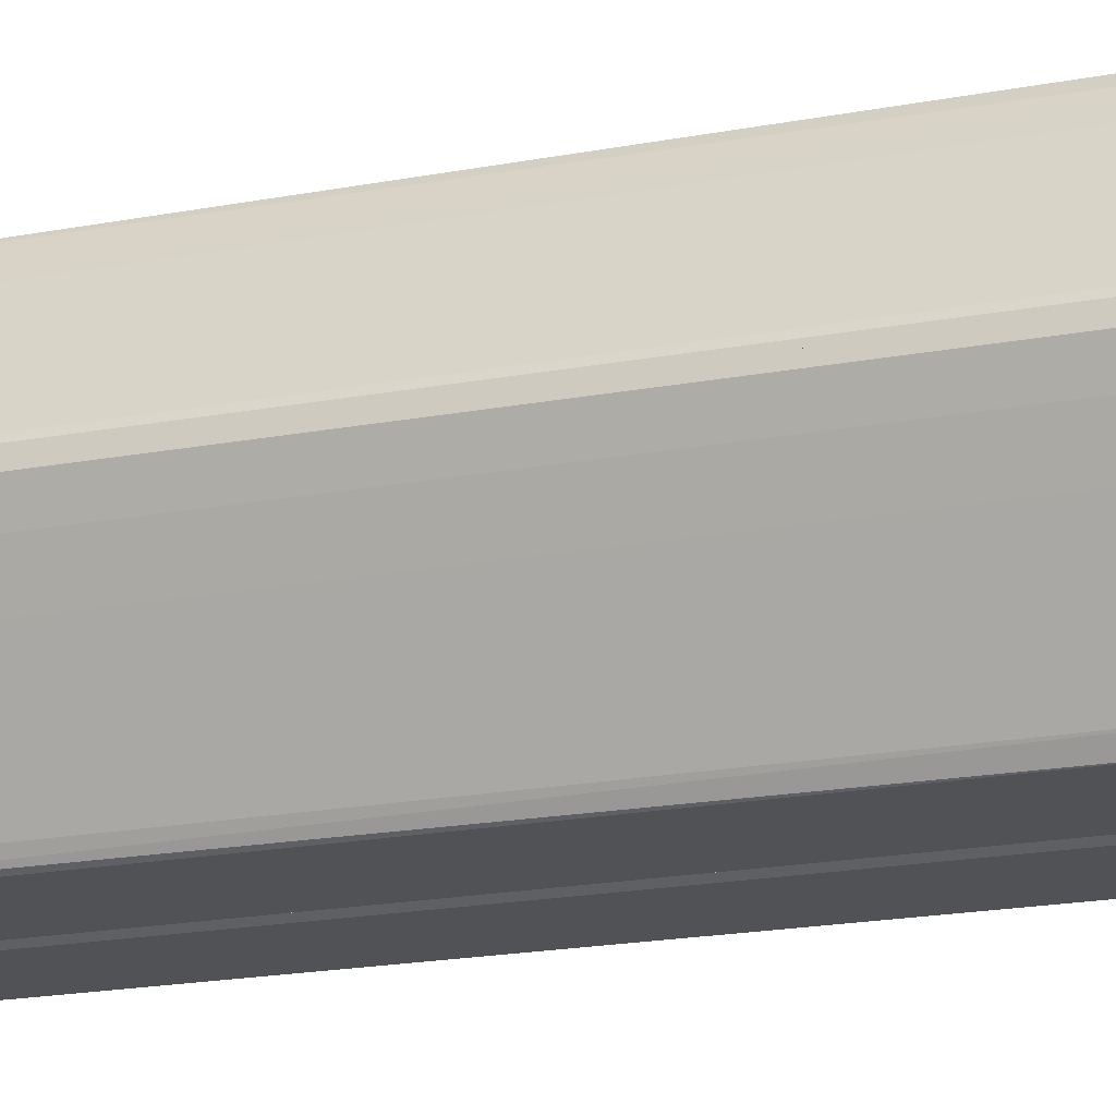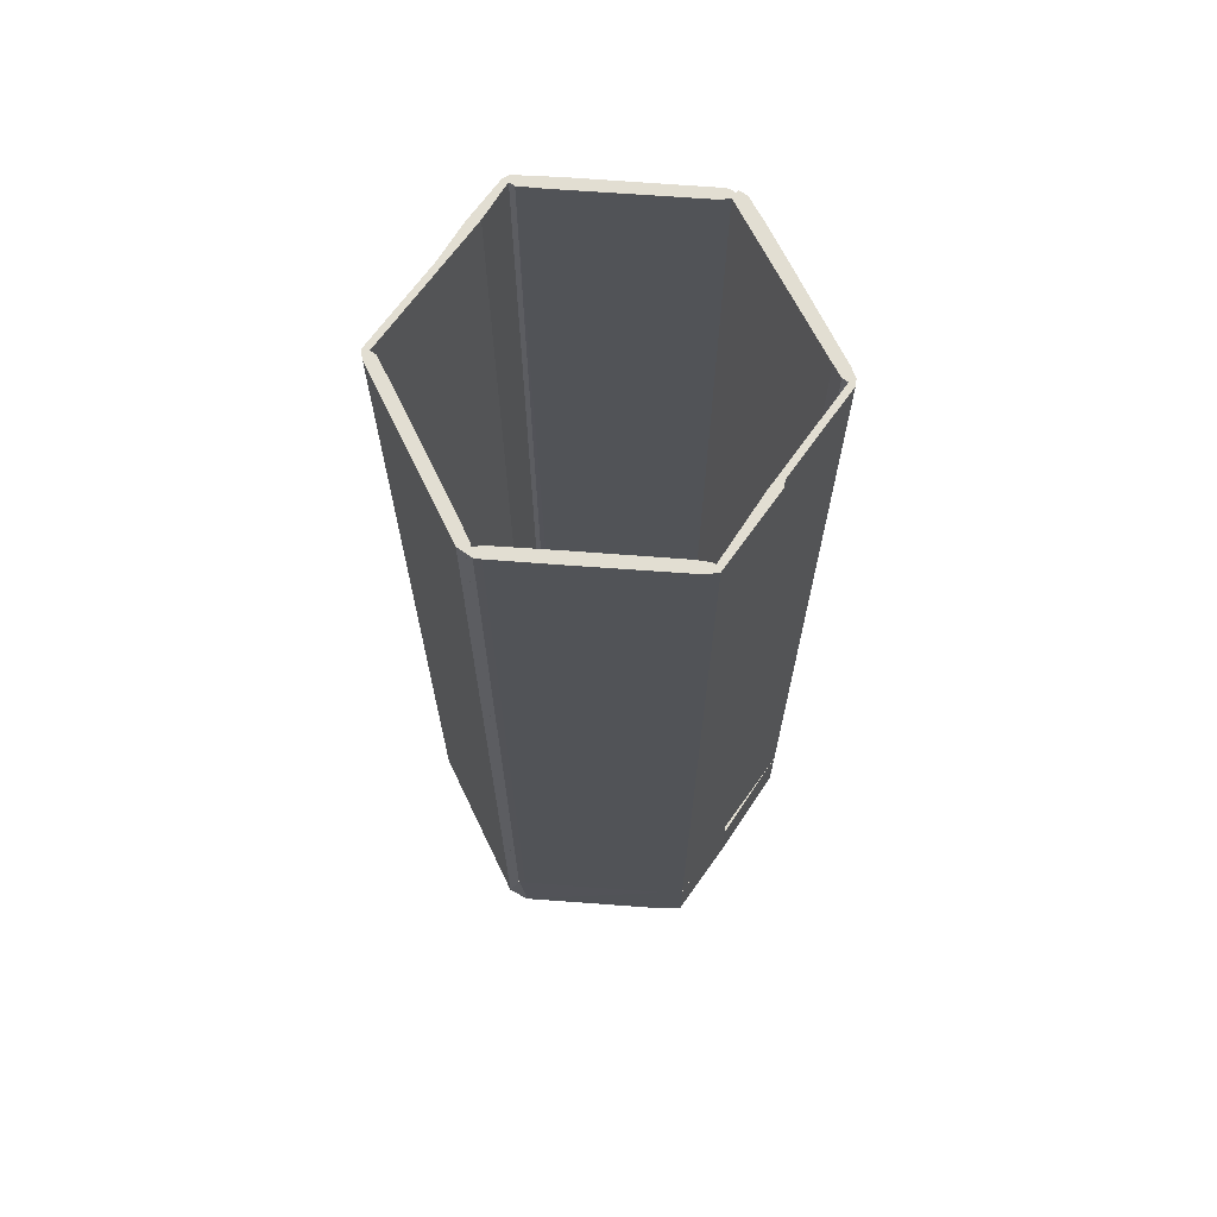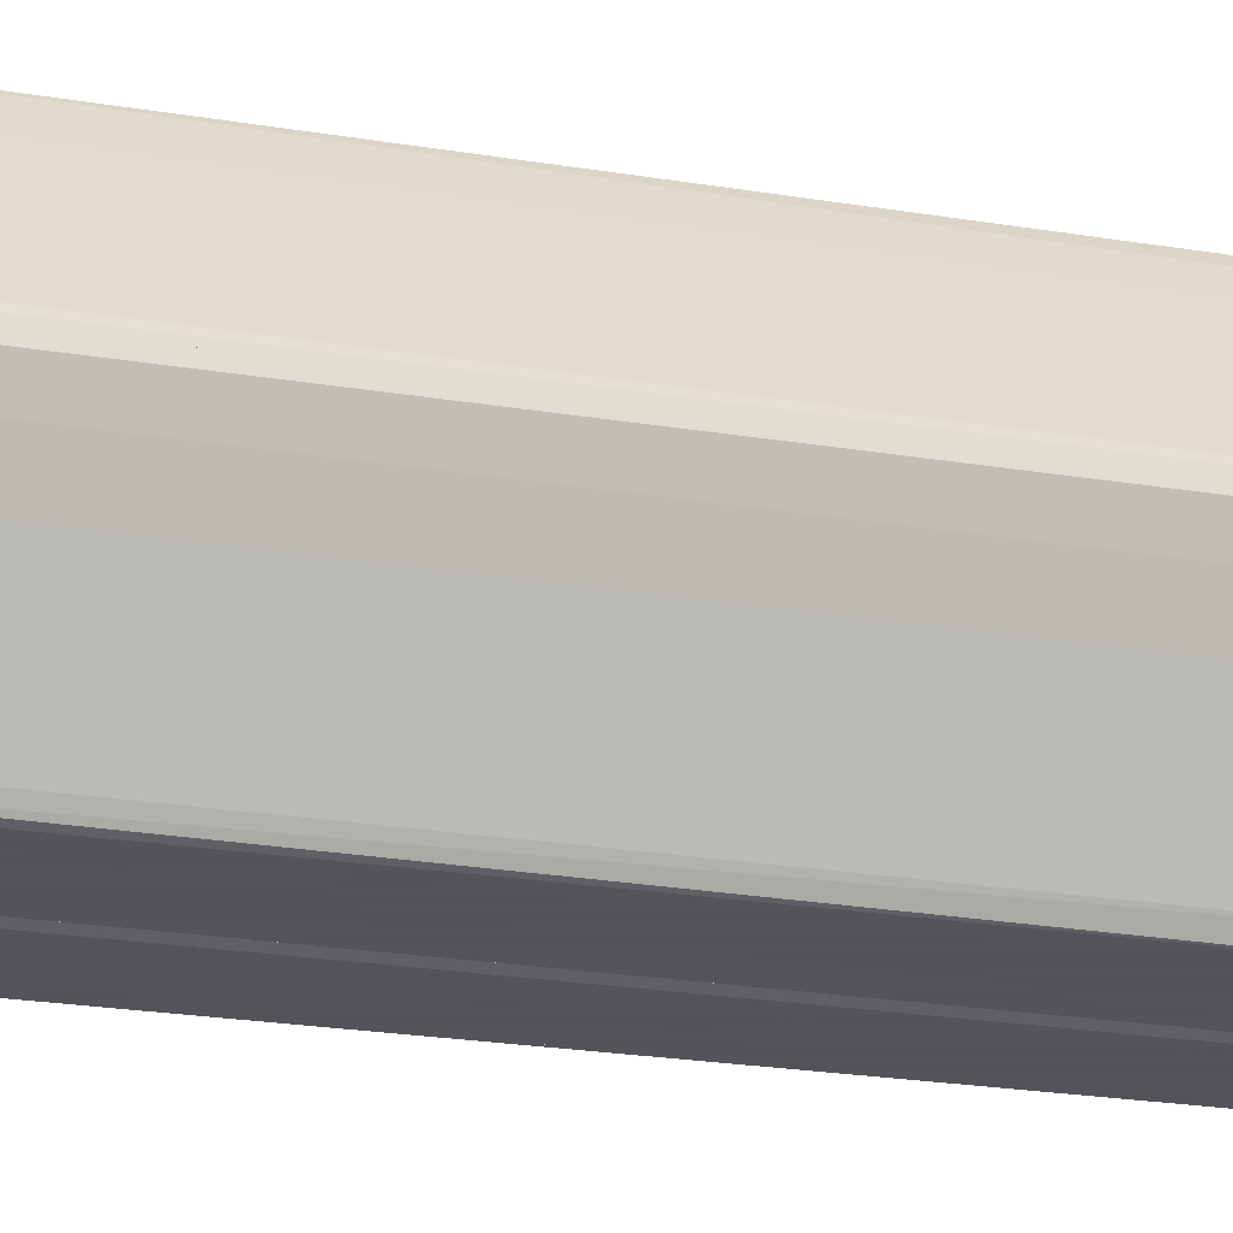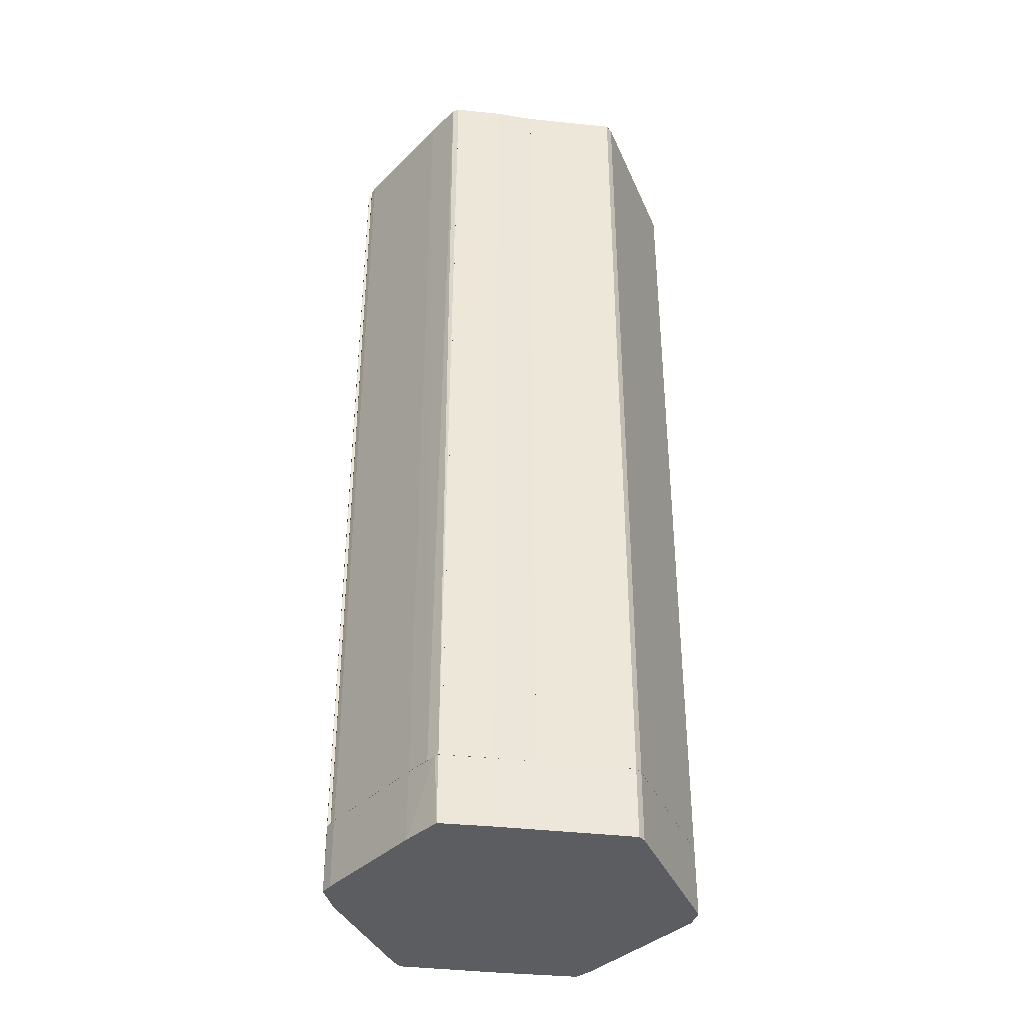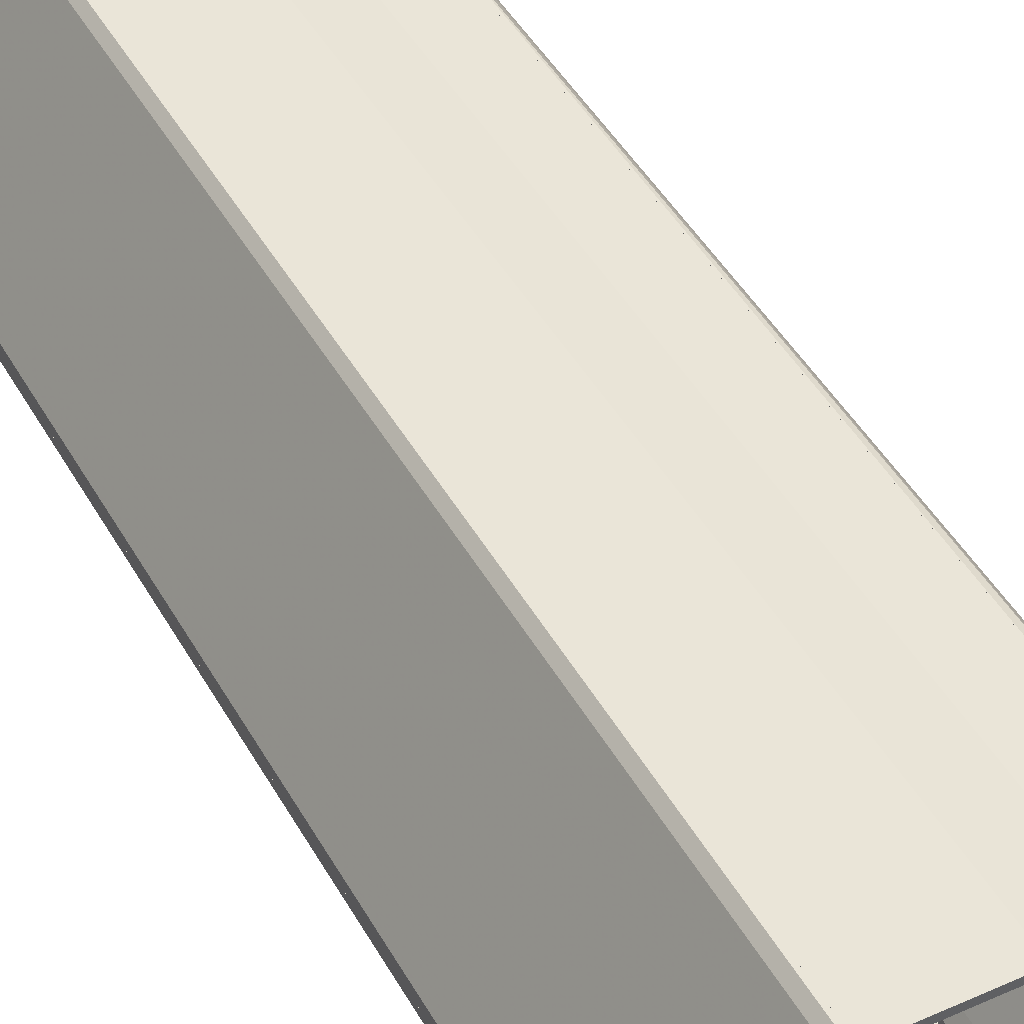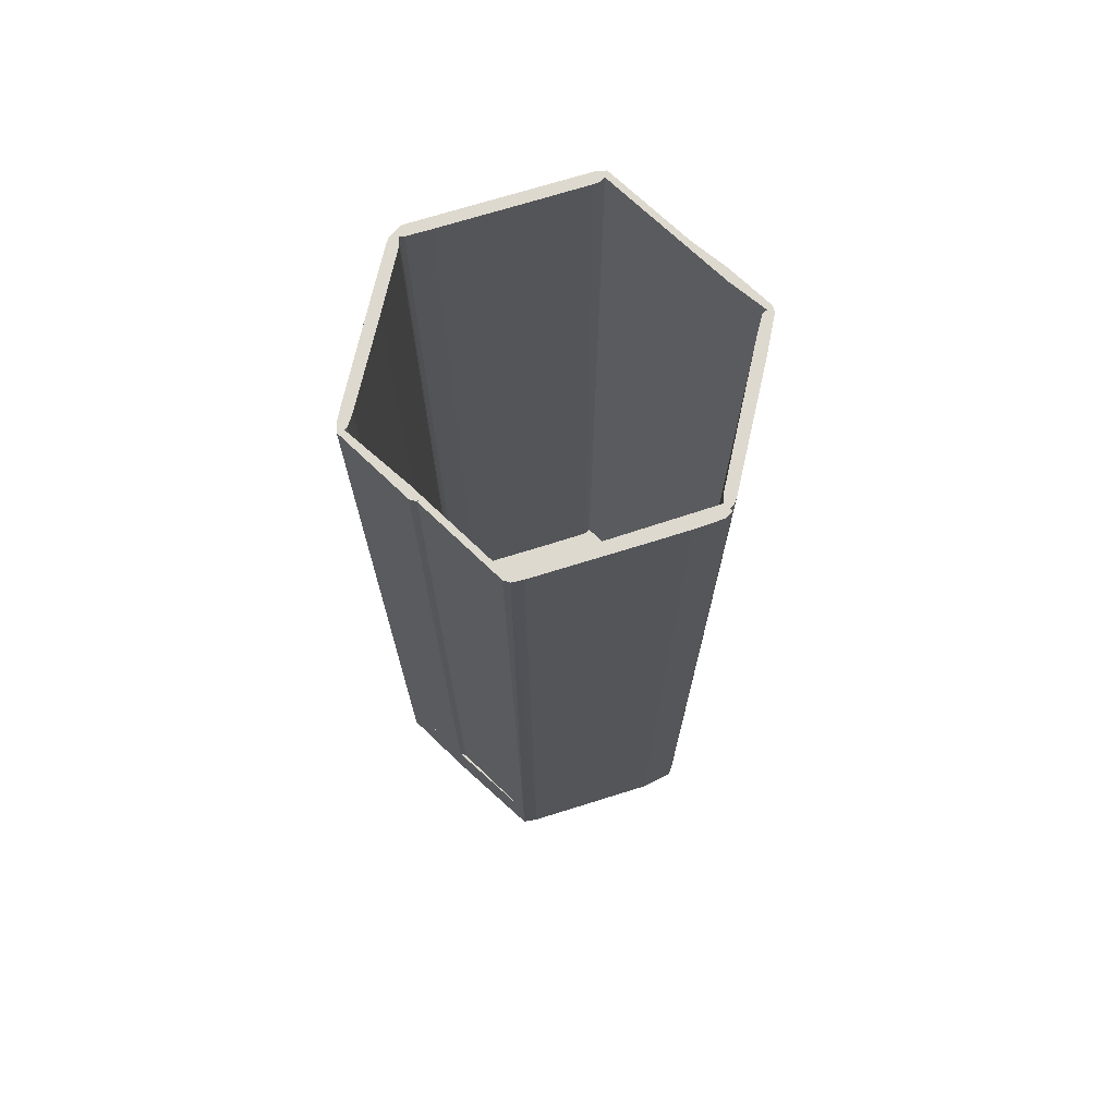
<metadata>
{"format":"obj","ext":"obj","renderer":"f3d","projection":"perspective","resolution":1024,"background":"white","views":[{"elev":-20.8,"azim":-71.6,"up":"+Z"},{"elev":67.8,"azim":125.4,"up":"+Y"},{"elev":-23.9,"azim":-105.5,"up":"+Z"},{"elev":-36.9,"azim":-7.5,"up":"+Y"},{"elev":44.5,"azim":152.5,"up":"+Z"},{"elev":71.4,"azim":-136.2,"up":"+Y"}]}
</metadata>
<code>
o convex_0
v -0.01461 0.01075 0.02512
v 0.001151 -0.000239 -0.02551
v 0.001151 0.01075 -0.02551
v 0.02886 -0.000239 0.000765
v -0.02894 -0.000239 0.001235
v 0.02886 0.01075 -0.001622
v 0.015 -0.000239 0.02513
v -0.01652 0.01075 -0.02312
v 0.015 0.01075 0.02513
v -0.01414 -0.000239 0.02561
v 0.01405 -0.000239 -0.02551
v -0.02894 0.01075 0.001235
v -0.01509 -0.000239 -0.02503
v 0.01405 0.01075 -0.02551
v -0.02703 -0.000239 -0.004008
v 0.02838 -0.000239 -0.002577
v 0.02886 0.01075 0.000765
v -0.01509 0.01075 -0.02503
v -0.02894 0.01075 -0.000186
v 0.01595 0.01075 0.02416
v 0.01595 0.01075 -0.02311
v -0.006012 0.01075 0.02561
v -0.01796 -0.000239 0.01987
v 0.01595 -0.000239 0.02416
v 0.01595 -0.000239 -0.02311
v -0.02799 0.01075 0.003152
v -0.01652 -0.000239 -0.02312
v -0.01414 0.01075 0.02561
v -0.006012 -0.000239 0.02561
v -0.02703 0.01075 -0.004008
v -0.01796 0.01075 0.01987
v -0.02799 -0.000239 0.003152
f 23 26 32
f 2 4 5
f 3 1 6
f 5 4 7
f 1 3 8
f 6 1 9
f 5 7 10
f 2 3 11
f 4 2 11
f 1 8 12
f 3 2 13
f 2 5 13
f 3 6 14
f 11 3 14
f 13 5 15
f 6 4 16
f 4 11 16
f 4 6 17
f 6 9 17
f 8 3 18
f 3 13 18
f 13 8 18
f 5 12 19
f 12 8 19
f 15 5 19
f 9 7 20
f 4 17 20
f 17 9 20
f 14 6 21
f 11 14 21
f 6 16 21
f 9 1 22
f 7 9 22
f 10 1 23
f 5 10 23
f 7 4 24
f 4 20 24
f 20 7 24
f 16 11 25
f 11 21 25
f 21 16 25
f 1 12 26
f 12 5 26
f 8 13 27
f 15 8 27
f 13 15 27
f 1 10 28
f 22 1 28
f 10 22 28
f 10 7 29
f 7 22 29
f 22 10 29
f 8 15 30
f 19 8 30
f 15 19 30
f 23 1 31
f 1 26 31
f 26 23 31
f 5 23 32
f 26 5 32
o convex_1
v 0.01452 0.1502 0.02513
v 0.000194 0.01078 0.02417
v 0.01452 0.01078 0.02417
v 0.000194 0.01078 0.02513
v 0.000194 0.1502 0.02417
v 0.01452 0.01078 0.02513
v 0.01452 0.1502 0.02417
v 0.000194 0.1502 0.02513
f 37 36 40
f 34 35 36
f 35 34 37
f 34 36 37
f 35 33 38
f 36 35 38
f 33 36 38
f 33 35 39
f 37 33 39
f 35 37 39
f 36 33 40
f 33 37 40
o convex_2
v 0.01357 0.01078 -0.02551
v 0.02886 0.1502 -0.000667
v 0.02886 0.1502 -0.001623
v 0.02886 0.01078 -0.000667
v 0.01453 0.1502 -0.02216
v 0.02694 0.01078 -0.001625
v 0.01596 0.1502 -0.02312
v 0.01596 0.01078 -0.02312
v 0.02694 0.1502 -0.001625
v 0.01453 0.01078 -0.02216
v 0.02838 0.01078 -0.002578
v 0.01405 0.1502 -0.02551
v 0.01357 0.1502 -0.02407
v 0.02408 0.1502 -0.009744
v 0.02169 0.01078 -0.01022
v 0.0279 0.1502 -0.000667
v 0.015 0.01078 -0.02455
v 0.01357 0.01078 -0.02407
v 0.02169 0.1502 -0.01022
v 0.0279 0.01078 -0.000667
v 0.02408 0.01078 -0.009744
v 0.01357 0.1502 -0.02551
v 0.02838 0.1502 -0.002578
v 0.01405 0.01078 -0.02551
v 0.02886 0.01078 -0.001623
v 0.015 0.1502 -0.02455
f 57 52 66
f 43 42 44
f 42 43 45
f 41 44 46
f 45 43 47
f 44 41 48
f 42 45 49
f 41 46 50
f 44 48 51
f 45 47 52
f 50 45 53
f 45 52 53
f 47 43 54
f 48 47 54
f 46 49 55
f 45 50 55
f 50 46 55
f 44 42 56
f 42 49 56
f 49 46 56
f 48 41 57
f 47 48 57
f 41 50 58
f 53 41 58
f 50 53 58
f 49 45 59
f 45 55 59
f 55 49 59
f 46 44 60
f 44 56 60
f 56 46 60
f 51 48 61
f 48 54 61
f 54 51 61
f 52 41 62
f 41 53 62
f 53 52 62
f 43 51 63
f 54 43 63
f 51 54 63
f 41 52 64
f 57 41 64
f 52 57 64
f 43 44 65
f 51 43 65
f 44 51 65
f 52 47 66
f 47 57 66
o convex_3
v 0.02551 0.01078 0.003156
v 0.015 0.1502 0.02513
v 0.01596 0.1502 0.02417
v 0.02742 0.1502 -0.000187
v 0.02886 0.01078 0.000767
v 0.01452 0.01078 0.02322
v 0.01596 0.01078 0.02417
v 0.02886 0.1502 0.000767
v 0.015 0.1502 0.02226
v 0.0279 0.01078 -0.000667
v 0.02886 0.1502 -0.000665
v 0.01452 0.01078 0.02513
v 0.01452 0.1502 0.02322
v 0.02551 0.1502 0.003156
v 0.01787 0.01078 0.01701
v 0.02886 0.01078 -0.000665
v 0.01452 0.1502 0.02513
v 0.02742 0.01078 -0.000187
v 0.015 0.01078 0.02513
v 0.0279 0.1502 -0.000665
v 0.01787 0.1502 0.01701
f 80 81 87
f 68 69 70
f 67 71 72
f 69 68 73
f 71 69 73
f 72 71 73
f 70 69 74
f 69 71 74
f 68 70 75
f 71 67 76
f 70 74 77
f 74 71 77
f 72 73 78
f 68 75 79
f 75 72 79
f 72 78 79
f 70 67 80
f 75 70 80
f 67 72 81
f 72 75 81
f 80 67 81
f 71 76 82
f 77 71 82
f 76 77 82
f 78 68 83
f 68 79 83
f 79 78 83
f 67 70 84
f 76 67 84
f 70 76 84
f 73 68 85
f 68 78 85
f 78 73 85
f 76 70 86
f 70 77 86
f 77 76 86
f 75 80 87
f 81 75 87
o convex_4
v -0.01653 0.01078 -0.02312
v -0.02751 0.1502 0.001244
v -0.01557 0.1502 -0.02121
v -0.02704 0.1502 -0.004013
v -0.02751 0.01078 0.001244
v -0.02894 0.01078 -0.000191
v -0.01461 0.01078 -0.02312
v -0.01557 0.1502 -0.02455
v -0.02894 0.1502 0.001244
v -0.01461 0.1502 -0.02503
v -0.01509 0.01078 -0.02503
v -0.02704 0.01078 -0.004013
v -0.01653 0.1502 -0.02312
v -0.02894 0.1502 -0.000191
v -0.02894 0.01078 0.001244
v -0.01461 0.1502 -0.02312
v -0.01557 0.01078 -0.02121
v -0.01461 0.01078 -0.02503
v -0.02417 0.1502 -0.009267
v -0.02417 0.01078 -0.009267
f 99 106 107
f 89 90 91
f 90 89 92
f 88 92 93
f 92 88 94
f 91 90 95
f 89 91 96
f 92 89 96
f 95 90 97
f 95 97 98
f 94 88 98
f 88 95 98
f 93 91 99
f 88 93 99
f 91 95 100
f 95 88 100
f 91 93 101
f 96 91 101
f 93 96 101
f 93 92 102
f 92 96 102
f 96 93 102
f 90 94 103
f 94 97 103
f 97 90 103
f 90 92 104
f 94 90 104
f 92 94 104
f 97 94 105
f 98 97 105
f 94 98 105
f 99 91 106
f 100 88 106
f 91 100 106
f 88 99 107
f 106 88 107
o convex_5
v 0.000193 0.1502 -0.02407
v -0.01461 0.01078 -0.02503
v 0.000193 0.01078 -0.02503
v -0.01461 0.01078 -0.02407
v -0.01461 0.1502 -0.02503
v 0.000193 0.01078 -0.02407
v 0.000193 0.1502 -0.02503
v -0.01461 0.1502 -0.02407
f 112 111 115
f 109 110 111
f 110 109 112
f 109 111 112
f 110 108 113
f 111 110 113
f 108 111 113
f 108 110 114
f 112 108 114
f 110 112 114
f 111 108 115
f 108 112 115
o convex_6
v -0.02847 0.01078 0.0022
v -0.01366 0.1502 0.02561
v -0.01366 0.1502 0.02369
v -0.01366 0.01078 0.02561
v -0.02656 0.01078 0.0022
v -0.02847 0.1502 0.001244
v -0.01796 0.1502 0.01987
v -0.02656 0.1502 0.0022
v -0.01414 0.01078 0.02274
v -0.01557 0.01078 0.02369
v -0.02799 0.1502 0.003156
v -0.01462 0.1502 0.02513
v -0.01796 0.01078 0.01987
v -0.02751 0.01078 0.001244
v -0.01557 0.1502 0.02035
v -0.02799 0.01078 0.003156
v -0.01414 0.01078 0.02561
v -0.02751 0.1502 0.001244
v -0.02847 0.01078 0.001244
v -0.01366 0.01078 0.02369
v -0.02847 0.1502 0.0022
f 126 121 136
f 118 117 119
f 119 116 120
f 117 118 121
f 117 121 122
f 121 118 123
f 119 120 124
f 116 119 125
f 122 121 126
f 117 122 127
f 122 125 127
f 116 125 128
f 125 122 128
f 122 126 128
f 120 116 129
f 123 120 129
f 123 118 130
f 120 123 130
f 118 124 130
f 124 120 130
f 126 116 131
f 116 128 131
f 128 126 131
f 119 117 132
f 125 119 132
f 117 127 132
f 127 125 132
f 121 123 133
f 129 121 133
f 123 129 133
f 116 121 134
f 129 116 134
f 121 129 134
f 118 119 135
f 124 118 135
f 119 124 135
f 121 116 136
f 116 126 136
o convex_7
v 0.000194 0.1502 0.02513
v -0.01366 0.01078 0.02465
v -0.007448 0.01078 0.02417
v -0.01366 0.1502 0.02465
v -0.006016 0.01078 0.02561
v -0.01366 0.1502 0.02561
v 0.000194 0.01078 0.02417
v 0.000194 0.1502 0.02417
v -0.01366 0.01078 0.02561
v 0.000194 0.01078 0.02513
v -0.006016 0.1502 0.02561
v -0.007448 0.1502 0.02417
f 140 144 148
f 139 138 140
f 138 139 141
f 140 138 142
f 137 140 142
f 141 139 143
f 140 137 144
f 143 139 144
f 137 143 144
f 138 141 145
f 142 138 145
f 141 142 145
f 137 141 146
f 143 137 146
f 141 143 146
f 141 137 147
f 142 141 147
f 137 142 147
f 139 140 148
f 144 139 148
o convex_8
v 0.01357 0.1502 -0.02455
v 0.000194 0.01078 -0.02503
v 0.00115 0.01078 -0.02551
v 0.000194 0.1502 -0.02503
v 0.002584 0.01078 -0.02407
v 0.01357 0.01078 -0.02551
v 0.01357 0.1502 -0.02551
v 0.000194 0.1502 -0.02407
v 0.01357 0.01078 -0.02455
v 0.00115 0.1502 -0.02551
v 0.000194 0.01078 -0.02407
v 0.002584 0.1502 -0.02407
f 156 153 160
f 151 150 152
f 150 151 153
f 153 151 154
f 152 149 155
f 154 151 155
f 149 154 155
f 152 150 156
f 149 152 156
f 149 153 157
f 154 149 157
f 153 154 157
f 151 152 158
f 155 151 158
f 152 155 158
f 150 153 159
f 156 150 159
f 153 156 159
f 153 149 160
f 149 156 160

</code>
